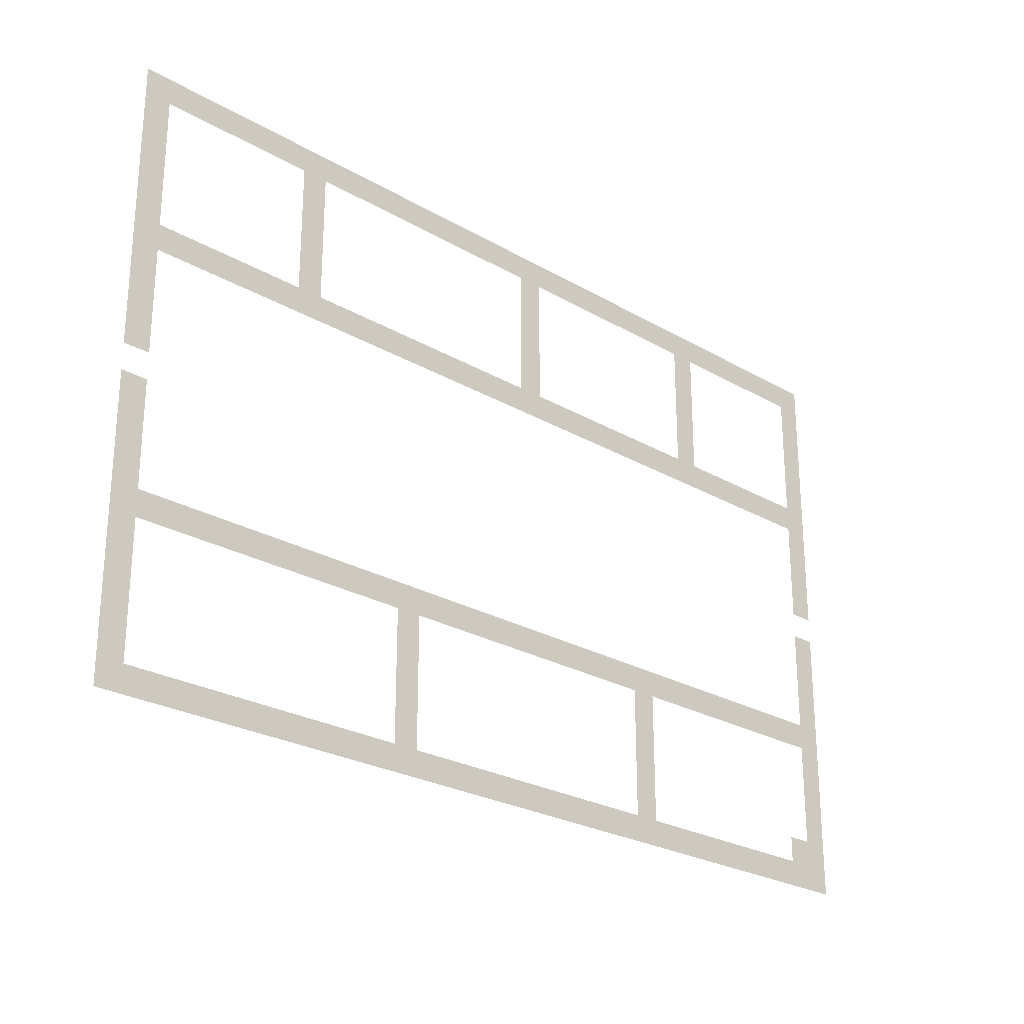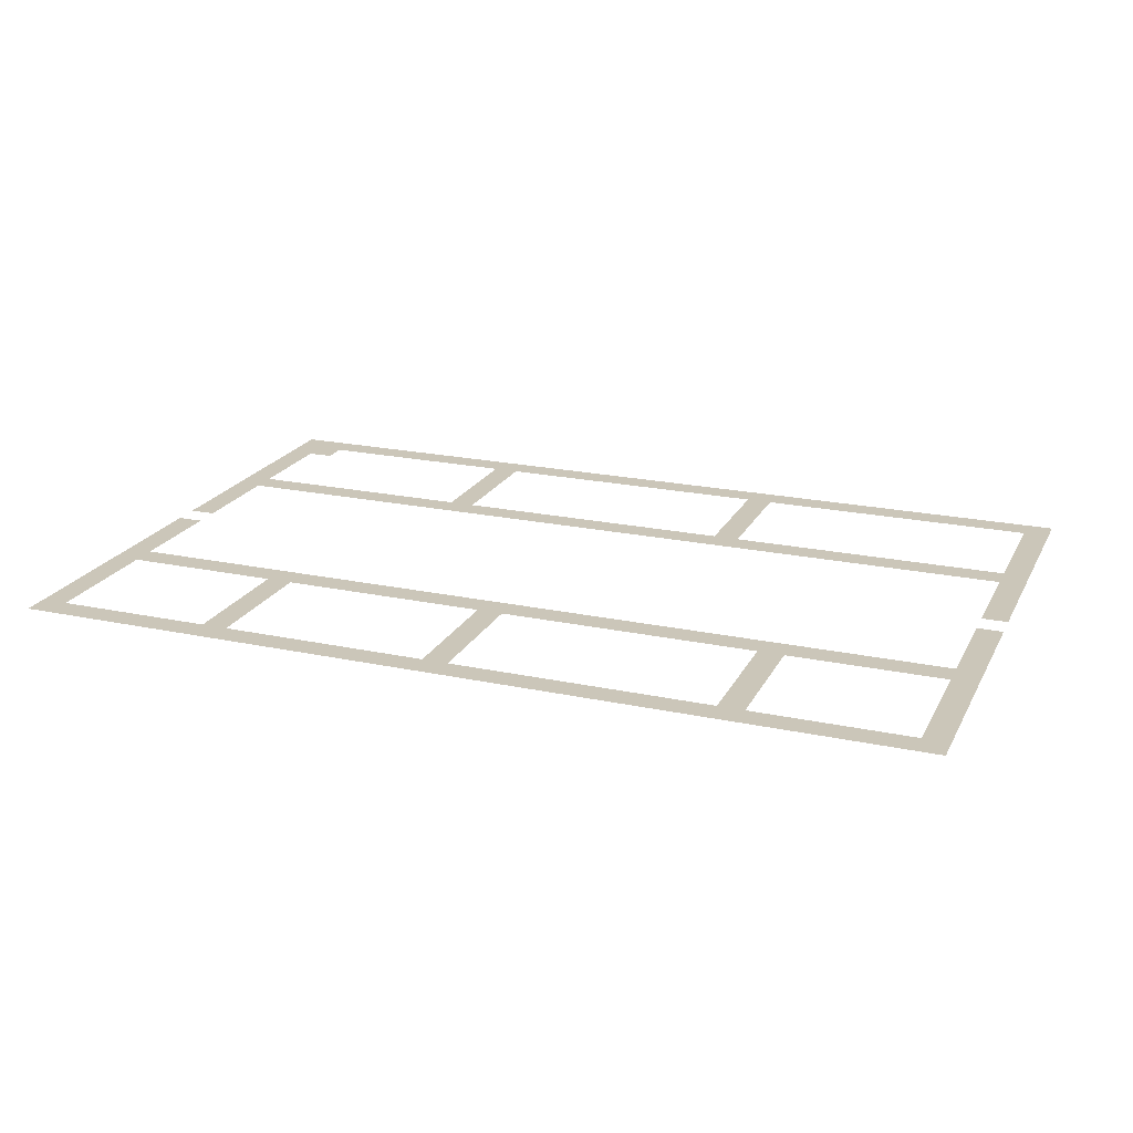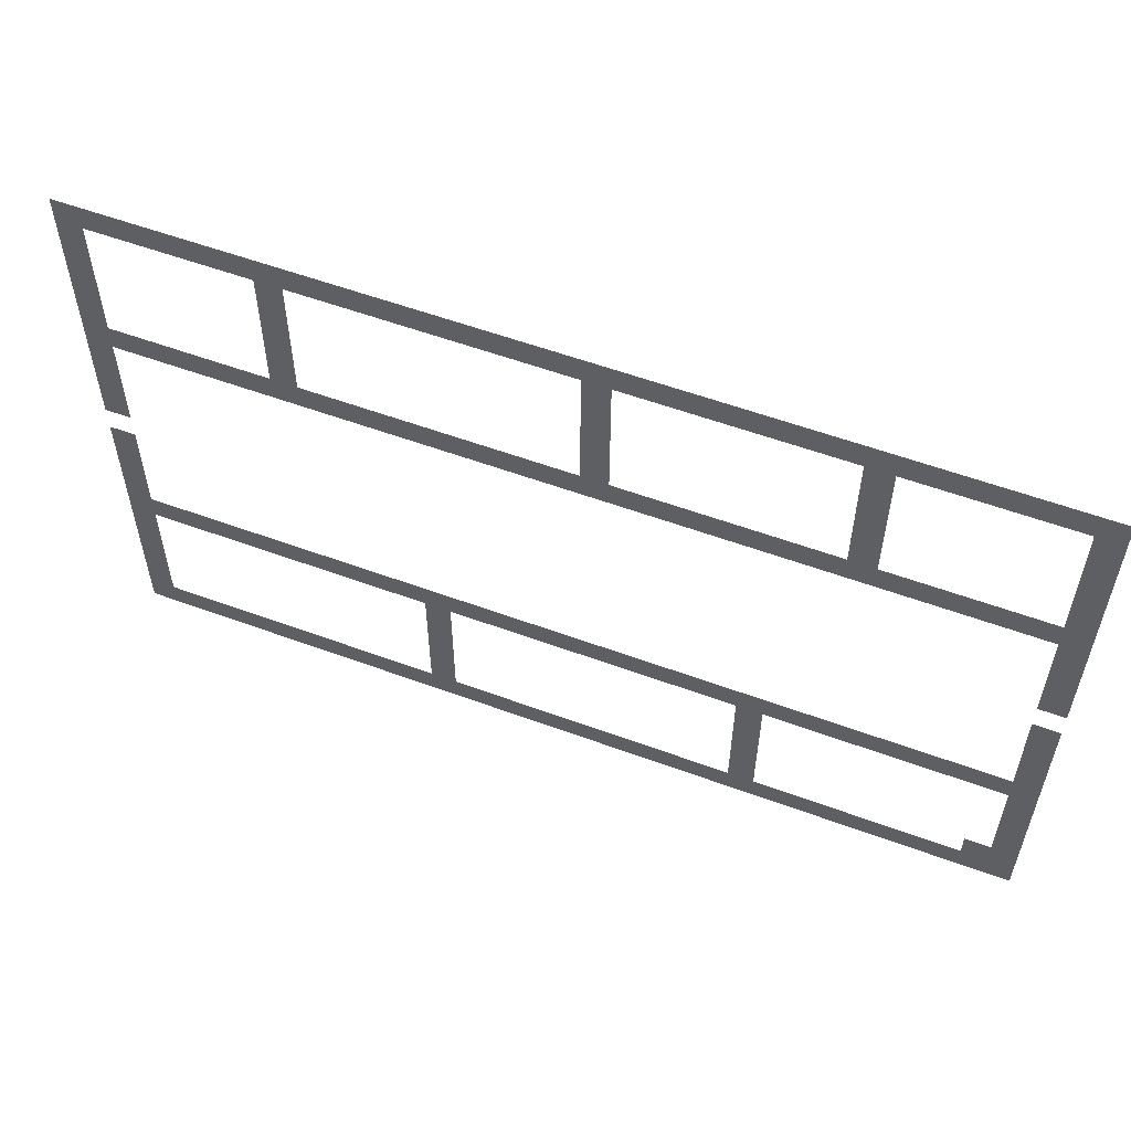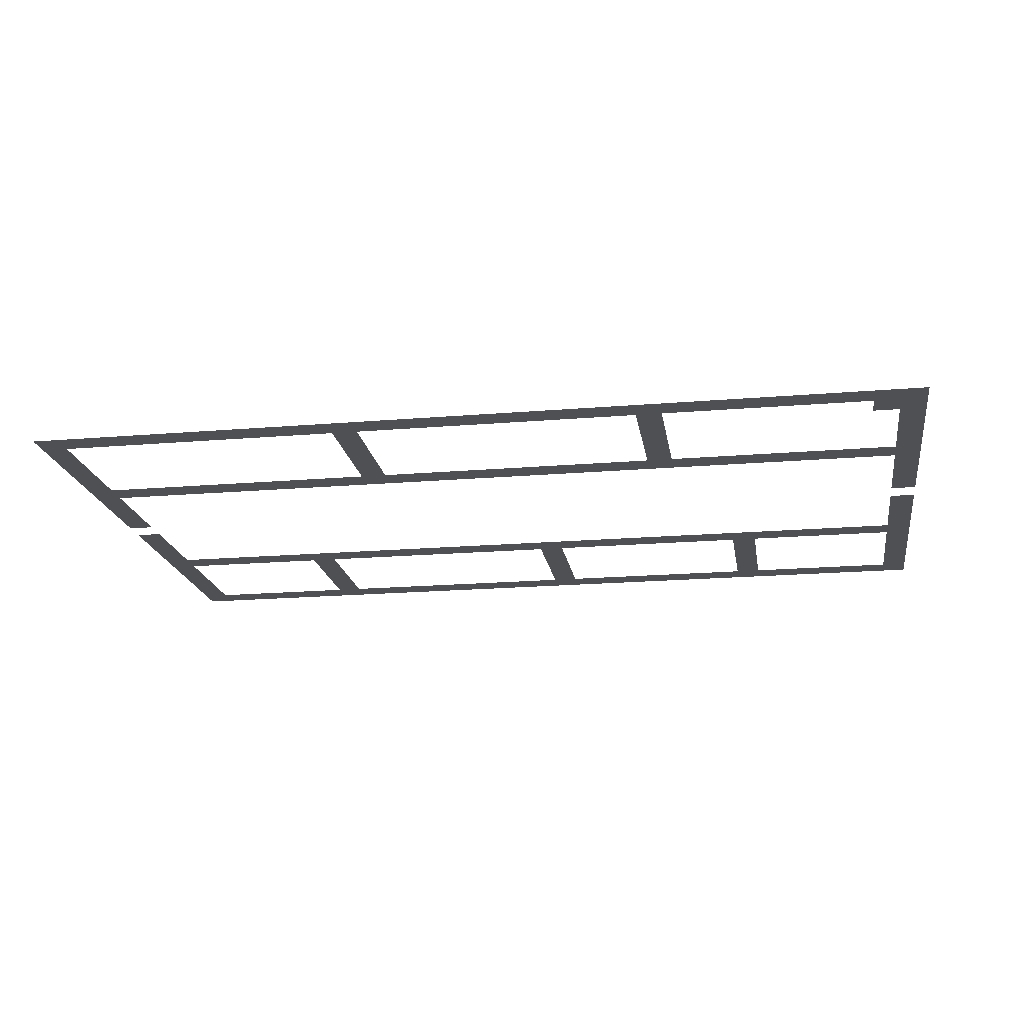
<metadata>
{"format":"obj","ext":"obj","renderer":"f3d","projection":"perspective","resolution":1024,"background":"white","views":[{"elev":-25.2,"azim":-43.3,"up":"+Y"},{"elev":21.0,"azim":-159.0,"up":"+Z"},{"elev":56.5,"azim":21.1,"up":"+Y"},{"elev":-19.1,"azim":9.1,"up":"+Z"}]}
</metadata>
<code>
v 0 -1 0
v -1 -1 0
v -1 0 0
v 0 0 0
v -1 -1 0
v -2 -1 0
v -2 0 0
v -1 0 0
v -2 -1 0
v -3 -1 0
v -3 0 0
v -2 0 0
v -3 -1 0
v -4 -1 0
v -4 0 0
v -3 0 0
v -4 -1 0
v -5 -1 0
v -5 0 0
v -4 0 0
v -5 -1 0
v -6 -1 0
v -6 0 0
v -5 0 0
v -6 -1 0
v -7 -1 0
v -7 0 0
v -6 0 0
v -7 -1 0
v -8 -1 0
v -8 0 0
v -7 0 0
v -8 -1 0
v -9 -1 0
v -9 0 0
v -8 0 0
v -9 -1 0
v -10 -1 0
v -10 0 0
v -9 0 0
v -10 -1 0
v -11 -1 0
v -11 0 0
v -10 0 0
v -11 -1 0
v -12 -1 0
v -12 0 0
v -11 0 0
v -12 -1 0
v -13 -1 0
v -13 0 0
v -12 0 0
v -13 -1 0
v -14 -1 0
v -14 0 0
v -13 0 0
v -14 -1 0
v -15 -1 0
v -15 0 0
v -14 0 0
v -15 -1 0
v -16 -1 0
v -16 0 0
v -15 0 0
v -16 -1 0
v -17 -1 0
v -17 0 0
v -16 0 0
v -17 -1 0
v -18 -1 0
v -18 0 0
v -17 0 0
v -18 -1 0
v -19 -1 0
v -19 0 0
v -18 0 0
v -19 -1 0
v -20 -1 0
v -20 0 0
v -19 0 0
v -20 -1 0
v -21 -1 0
v -21 0 0
v -20 0 0
v -21 -1 0
v -22 -1 0
v -22 0 0
v -21 0 0
v -22 -1 0
v -23 -1 0
v -23 0 0
v -22 0 0
v -23 -1 0
v -24 -1 0
v -24 0 0
v -23 0 0
v -24 -1 0
v -25 -1 0
v -25 0 0
v -24 0 0
v -25 -1 0
v -26 -1 0
v -26 0 0
v -25 0 0
v -26 -1 0
v -27 -1 0
v -27 0 0
v -26 0 0
v -27 -1 0
v -28 -1 0
v -28 0 0
v -27 0 0
v -28 -1 0
v -29 -1 0
v -29 0 0
v -28 0 0
v -29 -1 0
v -30 -1 0
v -30 0 0
v -29 0 0
v -30 -1 0
v -31 -1 0
v -31 0 0
v -30 0 0
v -31 -1 0
v -32 -1 0
v -32 0 0
v -31 0 0
v -32 -1 0
v -33 -1 0
v -33 0 0
v -32 0 0
v -33 -1 0
v -34 -1 0
v -34 0 0
v -33 0 0
v -34 -1 0
v -35 -1 0
v -35 0 0
v -34 0 0
v 0 -2 0
v -1 -2 0
v -1 -1 0
v 0 -1 0
v -7 -2 0
v -8 -2 0
v -8 -1 0
v -7 -1 0
v -16 -2 0
v -17 -2 0
v -17 -1 0
v -16 -1 0
v -27 -2 0
v -28 -2 0
v -28 -1 0
v -27 -1 0
v -34 -2 0
v -35 -2 0
v -35 -1 0
v -34 -1 0
v 0 -3 0
v -1 -3 0
v -1 -2 0
v 0 -2 0
v -7 -3 0
v -8 -3 0
v -8 -2 0
v -7 -2 0
v -16 -3 0
v -17 -3 0
v -17 -2 0
v -16 -2 0
v -27 -3 0
v -28 -3 0
v -28 -2 0
v -27 -2 0
v -34 -3 0
v -35 -3 0
v -35 -2 0
v -34 -2 0
v 0 -4 0
v -1 -4 0
v -1 -3 0
v 0 -3 0
v -7 -4 0
v -8 -4 0
v -8 -3 0
v -7 -3 0
v -16 -4 0
v -17 -4 0
v -17 -3 0
v -16 -3 0
v -27 -4 0
v -28 -4 0
v -28 -3 0
v -27 -3 0
v -34 -4 0
v -35 -4 0
v -35 -3 0
v -34 -3 0
v 0 -5 0
v -1 -5 0
v -1 -4 0
v 0 -4 0
v -7 -5 0
v -8 -5 0
v -8 -4 0
v -7 -4 0
v -16 -5 0
v -17 -5 0
v -17 -4 0
v -16 -4 0
v -27 -5 0
v -28 -5 0
v -28 -4 0
v -27 -4 0
v -34 -5 0
v -35 -5 0
v -35 -4 0
v -34 -4 0
v 0 -6 0
v -1 -6 0
v -1 -5 0
v 0 -5 0
v -7 -6 0
v -8 -6 0
v -8 -5 0
v -7 -5 0
v -16 -6 0
v -17 -6 0
v -17 -5 0
v -16 -5 0
v -27 -6 0
v -28 -6 0
v -28 -5 0
v -27 -5 0
v -34 -6 0
v -35 -6 0
v -35 -5 0
v -34 -5 0
v 0 -7 0
v -1 -7 0
v -1 -6 0
v 0 -6 0
v -1 -7 0
v -2 -7 0
v -2 -6 0
v -1 -6 0
v -2 -7 0
v -3 -7 0
v -3 -6 0
v -2 -6 0
v -3 -7 0
v -4 -7 0
v -4 -6 0
v -3 -6 0
v -4 -7 0
v -5 -7 0
v -5 -6 0
v -4 -6 0
v -5 -7 0
v -6 -7 0
v -6 -6 0
v -5 -6 0
v -6 -7 0
v -7 -7 0
v -7 -6 0
v -6 -6 0
v -7 -7 0
v -8 -7 0
v -8 -6 0
v -7 -6 0
v -8 -7 0
v -9 -7 0
v -9 -6 0
v -8 -6 0
v -9 -7 0
v -10 -7 0
v -10 -6 0
v -9 -6 0
v -10 -7 0
v -11 -7 0
v -11 -6 0
v -10 -6 0
v -11 -7 0
v -12 -7 0
v -12 -6 0
v -11 -6 0
v -12 -7 0
v -13 -7 0
v -13 -6 0
v -12 -6 0
v -13 -7 0
v -14 -7 0
v -14 -6 0
v -13 -6 0
v -14 -7 0
v -15 -7 0
v -15 -6 0
v -14 -6 0
v -15 -7 0
v -16 -7 0
v -16 -6 0
v -15 -6 0
v -16 -7 0
v -17 -7 0
v -17 -6 0
v -16 -6 0
v -17 -7 0
v -18 -7 0
v -18 -6 0
v -17 -6 0
v -18 -7 0
v -19 -7 0
v -19 -6 0
v -18 -6 0
v -19 -7 0
v -20 -7 0
v -20 -6 0
v -19 -6 0
v -20 -7 0
v -21 -7 0
v -21 -6 0
v -20 -6 0
v -21 -7 0
v -22 -7 0
v -22 -6 0
v -21 -6 0
v -22 -7 0
v -23 -7 0
v -23 -6 0
v -22 -6 0
v -23 -7 0
v -24 -7 0
v -24 -6 0
v -23 -6 0
v -24 -7 0
v -25 -7 0
v -25 -6 0
v -24 -6 0
v -25 -7 0
v -26 -7 0
v -26 -6 0
v -25 -6 0
v -26 -7 0
v -27 -7 0
v -27 -6 0
v -26 -6 0
v -27 -7 0
v -28 -7 0
v -28 -6 0
v -27 -6 0
v -28 -7 0
v -29 -7 0
v -29 -6 0
v -28 -6 0
v -29 -7 0
v -30 -7 0
v -30 -6 0
v -29 -6 0
v -30 -7 0
v -31 -7 0
v -31 -6 0
v -30 -6 0
v -31 -7 0
v -32 -7 0
v -32 -6 0
v -31 -6 0
v -32 -7 0
v -33 -7 0
v -33 -6 0
v -32 -6 0
v -33 -7 0
v -34 -7 0
v -34 -6 0
v -33 -6 0
v -34 -7 0
v -35 -7 0
v -35 -6 0
v -34 -6 0
v 0 -8 0
v -1 -8 0
v -1 -7 0
v 0 -7 0
v -34 -8 0
v -35 -8 0
v -35 -7 0
v -34 -7 0
v 0 -9 0
v -1 -9 0
v -1 -8 0
v 0 -8 0
v -34 -9 0
v -35 -9 0
v -35 -8 0
v -34 -8 0
v 0 -10 0
v -1 -10 0
v -1 -9 0
v 0 -9 0
v -34 -10 0
v -35 -10 0
v -35 -9 0
v -34 -9 0
v 0 -11 0
v -1 -11 0
v -1 -10 0
v 0 -10 0
v -34 -11 0
v -35 -11 0
v -35 -10 0
v -34 -10 0
v 0 -13 0
v -1 -13 0
v -1 -12 0
v 0 -12 0
v -34 -13 0
v -35 -13 0
v -35 -12 0
v -34 -12 0
v 0 -14 0
v -1 -14 0
v -1 -13 0
v 0 -13 0
v -34 -14 0
v -35 -14 0
v -35 -13 0
v -34 -13 0
v 0 -15 0
v -1 -15 0
v -1 -14 0
v 0 -14 0
v -34 -15 0
v -35 -15 0
v -35 -14 0
v -34 -14 0
v 0 -16 0
v -1 -16 0
v -1 -15 0
v 0 -15 0
v -34 -16 0
v -35 -16 0
v -35 -15 0
v -34 -15 0
v 0 -17 0
v -1 -17 0
v -1 -16 0
v 0 -16 0
v -1 -17 0
v -2 -17 0
v -2 -16 0
v -1 -16 0
v -2 -17 0
v -3 -17 0
v -3 -16 0
v -2 -16 0
v -3 -17 0
v -4 -17 0
v -4 -16 0
v -3 -16 0
v -4 -17 0
v -5 -17 0
v -5 -16 0
v -4 -16 0
v -5 -17 0
v -6 -17 0
v -6 -16 0
v -5 -16 0
v -6 -17 0
v -7 -17 0
v -7 -16 0
v -6 -16 0
v -7 -17 0
v -8 -17 0
v -8 -16 0
v -7 -16 0
v -8 -17 0
v -9 -17 0
v -9 -16 0
v -8 -16 0
v -9 -17 0
v -10 -17 0
v -10 -16 0
v -9 -16 0
v -10 -17 0
v -11 -17 0
v -11 -16 0
v -10 -16 0
v -11 -17 0
v -12 -17 0
v -12 -16 0
v -11 -16 0
v -12 -17 0
v -13 -17 0
v -13 -16 0
v -12 -16 0
v -13 -17 0
v -14 -17 0
v -14 -16 0
v -13 -16 0
v -14 -17 0
v -15 -17 0
v -15 -16 0
v -14 -16 0
v -15 -17 0
v -16 -17 0
v -16 -16 0
v -15 -16 0
v -16 -17 0
v -17 -17 0
v -17 -16 0
v -16 -16 0
v -17 -17 0
v -18 -17 0
v -18 -16 0
v -17 -16 0
v -18 -17 0
v -19 -17 0
v -19 -16 0
v -18 -16 0
v -19 -17 0
v -20 -17 0
v -20 -16 0
v -19 -16 0
v -20 -17 0
v -21 -17 0
v -21 -16 0
v -20 -16 0
v -21 -17 0
v -22 -17 0
v -22 -16 0
v -21 -16 0
v -22 -17 0
v -23 -17 0
v -23 -16 0
v -22 -16 0
v -23 -17 0
v -24 -17 0
v -24 -16 0
v -23 -16 0
v -24 -17 0
v -25 -17 0
v -25 -16 0
v -24 -16 0
v -25 -17 0
v -26 -17 0
v -26 -16 0
v -25 -16 0
v -26 -17 0
v -27 -17 0
v -27 -16 0
v -26 -16 0
v -27 -17 0
v -28 -17 0
v -28 -16 0
v -27 -16 0
v -28 -17 0
v -29 -17 0
v -29 -16 0
v -28 -16 0
v -29 -17 0
v -30 -17 0
v -30 -16 0
v -29 -16 0
v -30 -17 0
v -31 -17 0
v -31 -16 0
v -30 -16 0
v -31 -17 0
v -32 -17 0
v -32 -16 0
v -31 -16 0
v -32 -17 0
v -33 -17 0
v -33 -16 0
v -32 -16 0
v -33 -17 0
v -34 -17 0
v -34 -16 0
v -33 -16 0
v -34 -17 0
v -35 -17 0
v -35 -16 0
v -34 -16 0
v 0 -18 0
v -1 -18 0
v -1 -17 0
v 0 -17 0
v -10 -18 0
v -11 -18 0
v -11 -17 0
v -10 -17 0
v -22 -18 0
v -23 -18 0
v -23 -17 0
v -22 -17 0
v -34 -18 0
v -35 -18 0
v -35 -17 0
v -34 -17 0
v 0 -19 0
v -1 -19 0
v -1 -18 0
v 0 -18 0
v -10 -19 0
v -11 -19 0
v -11 -18 0
v -10 -18 0
v -22 -19 0
v -23 -19 0
v -23 -18 0
v -22 -18 0
v -34 -19 0
v -35 -19 0
v -35 -18 0
v -34 -18 0
v 0 -20 0
v -1 -20 0
v -1 -19 0
v 0 -19 0
v -10 -20 0
v -11 -20 0
v -11 -19 0
v -10 -19 0
v -22 -20 0
v -23 -20 0
v -23 -19 0
v -22 -19 0
v -34 -20 0
v -35 -20 0
v -35 -19 0
v -34 -19 0
v 0 -21 0
v -1 -21 0
v -1 -20 0
v 0 -20 0
v -10 -21 0
v -11 -21 0
v -11 -20 0
v -10 -20 0
v -22 -21 0
v -23 -21 0
v -23 -20 0
v -22 -20 0
v -34 -21 0
v -35 -21 0
v -35 -20 0
v -34 -20 0
v 0 -22 0
v -1 -22 0
v -1 -21 0
v 0 -21 0
v -1 -22 0
v -2 -22 0
v -2 -21 0
v -1 -21 0
v -10 -22 0
v -11 -22 0
v -11 -21 0
v -10 -21 0
v -22 -22 0
v -23 -22 0
v -23 -21 0
v -22 -21 0
v -34 -22 0
v -35 -22 0
v -35 -21 0
v -34 -21 0
v 0 -23 0
v -1 -23 0
v -1 -22 0
v 0 -22 0
v -1 -23 0
v -2 -23 0
v -2 -22 0
v -1 -22 0
v -2 -23 0
v -3 -23 0
v -3 -22 0
v -2 -22 0
v -3 -23 0
v -4 -23 0
v -4 -22 0
v -3 -22 0
v -4 -23 0
v -5 -23 0
v -5 -22 0
v -4 -22 0
v -5 -23 0
v -6 -23 0
v -6 -22 0
v -5 -22 0
v -6 -23 0
v -7 -23 0
v -7 -22 0
v -6 -22 0
v -7 -23 0
v -8 -23 0
v -8 -22 0
v -7 -22 0
v -8 -23 0
v -9 -23 0
v -9 -22 0
v -8 -22 0
v -9 -23 0
v -10 -23 0
v -10 -22 0
v -9 -22 0
v -10 -23 0
v -11 -23 0
v -11 -22 0
v -10 -22 0
v -11 -23 0
v -12 -23 0
v -12 -22 0
v -11 -22 0
v -12 -23 0
v -13 -23 0
v -13 -22 0
v -12 -22 0
v -13 -23 0
v -14 -23 0
v -14 -22 0
v -13 -22 0
v -14 -23 0
v -15 -23 0
v -15 -22 0
v -14 -22 0
v -15 -23 0
v -16 -23 0
v -16 -22 0
v -15 -22 0
v -16 -23 0
v -17 -23 0
v -17 -22 0
v -16 -22 0
v -17 -23 0
v -18 -23 0
v -18 -22 0
v -17 -22 0
v -18 -23 0
v -19 -23 0
v -19 -22 0
v -18 -22 0
v -19 -23 0
v -20 -23 0
v -20 -22 0
v -19 -22 0
v -20 -23 0
v -21 -23 0
v -21 -22 0
v -20 -22 0
v -21 -23 0
v -22 -23 0
v -22 -22 0
v -21 -22 0
v -22 -23 0
v -23 -23 0
v -23 -22 0
v -22 -22 0
v -23 -23 0
v -24 -23 0
v -24 -22 0
v -23 -22 0
v -24 -23 0
v -25 -23 0
v -25 -22 0
v -24 -22 0
v -25 -23 0
v -26 -23 0
v -26 -22 0
v -25 -22 0
v -26 -23 0
v -27 -23 0
v -27 -22 0
v -26 -22 0
v -27 -23 0
v -28 -23 0
v -28 -22 0
v -27 -22 0
v -28 -23 0
v -29 -23 0
v -29 -22 0
v -28 -22 0
v -29 -23 0
v -30 -23 0
v -30 -22 0
v -29 -22 0
v -30 -23 0
v -31 -23 0
v -31 -22 0
v -30 -22 0
v -31 -23 0
v -32 -23 0
v -32 -22 0
v -31 -22 0
v -32 -23 0
v -33 -23 0
v -33 -22 0
v -32 -22 0
v -33 -23 0
v -34 -23 0
v -34 -22 0
v -33 -22 0
v -34 -23 0
v -35 -23 0
v -35 -22 0
v -34 -22 0
g mapas_7_mesh_0002
f 1 2 3 4
f 5 6 7 8
f 9 10 11 12
f 13 14 15 16
f 17 18 19 20
f 21 22 23 24
f 25 26 27 28
f 29 30 31 32
f 33 34 35 36
f 37 38 39 40
f 41 42 43 44
f 45 46 47 48
f 49 50 51 52
f 53 54 55 56
f 57 58 59 60
f 61 62 63 64
f 65 66 67 68
f 69 70 71 72
f 73 74 75 76
f 77 78 79 80
f 81 82 83 84
f 85 86 87 88
f 89 90 91 92
f 93 94 95 96
f 97 98 99 100
f 101 102 103 104
f 105 106 107 108
f 109 110 111 112
f 113 114 115 116
f 117 118 119 120
f 121 122 123 124
f 125 126 127 128
f 129 130 131 132
f 133 134 135 136
f 137 138 139 140
f 141 142 143 144
f 145 146 147 148
f 149 150 151 152
f 153 154 155 156
f 157 158 159 160
f 161 162 163 164
f 165 166 167 168
f 169 170 171 172
f 173 174 175 176
f 177 178 179 180
f 181 182 183 184
f 185 186 187 188
f 189 190 191 192
f 193 194 195 196
f 197 198 199 200
f 201 202 203 204
f 205 206 207 208
f 209 210 211 212
f 213 214 215 216
f 217 218 219 220
f 221 222 223 224
f 225 226 227 228
f 229 230 231 232
f 233 234 235 236
f 237 238 239 240
f 241 242 243 244
f 245 246 247 248
f 249 250 251 252
f 253 254 255 256
f 257 258 259 260
f 261 262 263 264
f 265 266 267 268
f 269 270 271 272
f 273 274 275 276
f 277 278 279 280
f 281 282 283 284
f 285 286 287 288
f 289 290 291 292
f 293 294 295 296
f 297 298 299 300
f 301 302 303 304
f 305 306 307 308
f 309 310 311 312
f 313 314 315 316
f 317 318 319 320
f 321 322 323 324
f 325 326 327 328
f 329 330 331 332
f 333 334 335 336
f 337 338 339 340
f 341 342 343 344
f 345 346 347 348
f 349 350 351 352
f 353 354 355 356
f 357 358 359 360
f 361 362 363 364
f 365 366 367 368
f 369 370 371 372
f 373 374 375 376
f 377 378 379 380
f 381 382 383 384
f 385 386 387 388
f 389 390 391 392
f 393 394 395 396
f 397 398 399 400
f 401 402 403 404
f 405 406 407 408
f 409 410 411 412
f 413 414 415 416
f 417 418 419 420
f 421 422 423 424
f 425 426 427 428
f 429 430 431 432
f 433 434 435 436
f 437 438 439 440
f 441 442 443 444
f 445 446 447 448
f 449 450 451 452
f 453 454 455 456
f 457 458 459 460
f 461 462 463 464
f 465 466 467 468
f 469 470 471 472
f 473 474 475 476
f 477 478 479 480
f 481 482 483 484
f 485 486 487 488
f 489 490 491 492
f 493 494 495 496
f 497 498 499 500
f 501 502 503 504
f 505 506 507 508
f 509 510 511 512
f 513 514 515 516
f 517 518 519 520
f 521 522 523 524
f 525 526 527 528
f 529 530 531 532
f 533 534 535 536
f 537 538 539 540
f 541 542 543 544
f 545 546 547 548
f 549 550 551 552
f 553 554 555 556
f 557 558 559 560
f 561 562 563 564
f 565 566 567 568
f 569 570 571 572
f 573 574 575 576
f 577 578 579 580
f 581 582 583 584
f 585 586 587 588
f 589 590 591 592
f 593 594 595 596
f 597 598 599 600
f 601 602 603 604
f 605 606 607 608
f 609 610 611 612
f 613 614 615 616
f 617 618 619 620
f 621 622 623 624
f 625 626 627 628
f 629 630 631 632
f 633 634 635 636
f 637 638 639 640
f 641 642 643 644
f 645 646 647 648
f 649 650 651 652
f 653 654 655 656
f 657 658 659 660
f 661 662 663 664
f 665 666 667 668
f 669 670 671 672
f 673 674 675 676
f 677 678 679 680
f 681 682 683 684
f 685 686 687 688
f 689 690 691 692
f 693 694 695 696
f 697 698 699 700
f 701 702 703 704
f 705 706 707 708
f 709 710 711 712
f 713 714 715 716
f 717 718 719 720
f 721 722 723 724
f 725 726 727 728
f 729 730 731 732
f 733 734 735 736
f 737 738 739 740
f 741 742 743 744
f 745 746 747 748
f 749 750 751 752
f 753 754 755 756
f 757 758 759 760
f 761 762 763 764
f 765 766 767 768
f 769 770 771 772
f 773 774 775 776
f 777 778 779 780
f 781 782 783 784
f 785 786 787 788
f 789 790 791 792
f 793 794 795 796
f 797 798 799 800
f 801 802 803 804
f 805 806 807 808

</code>
